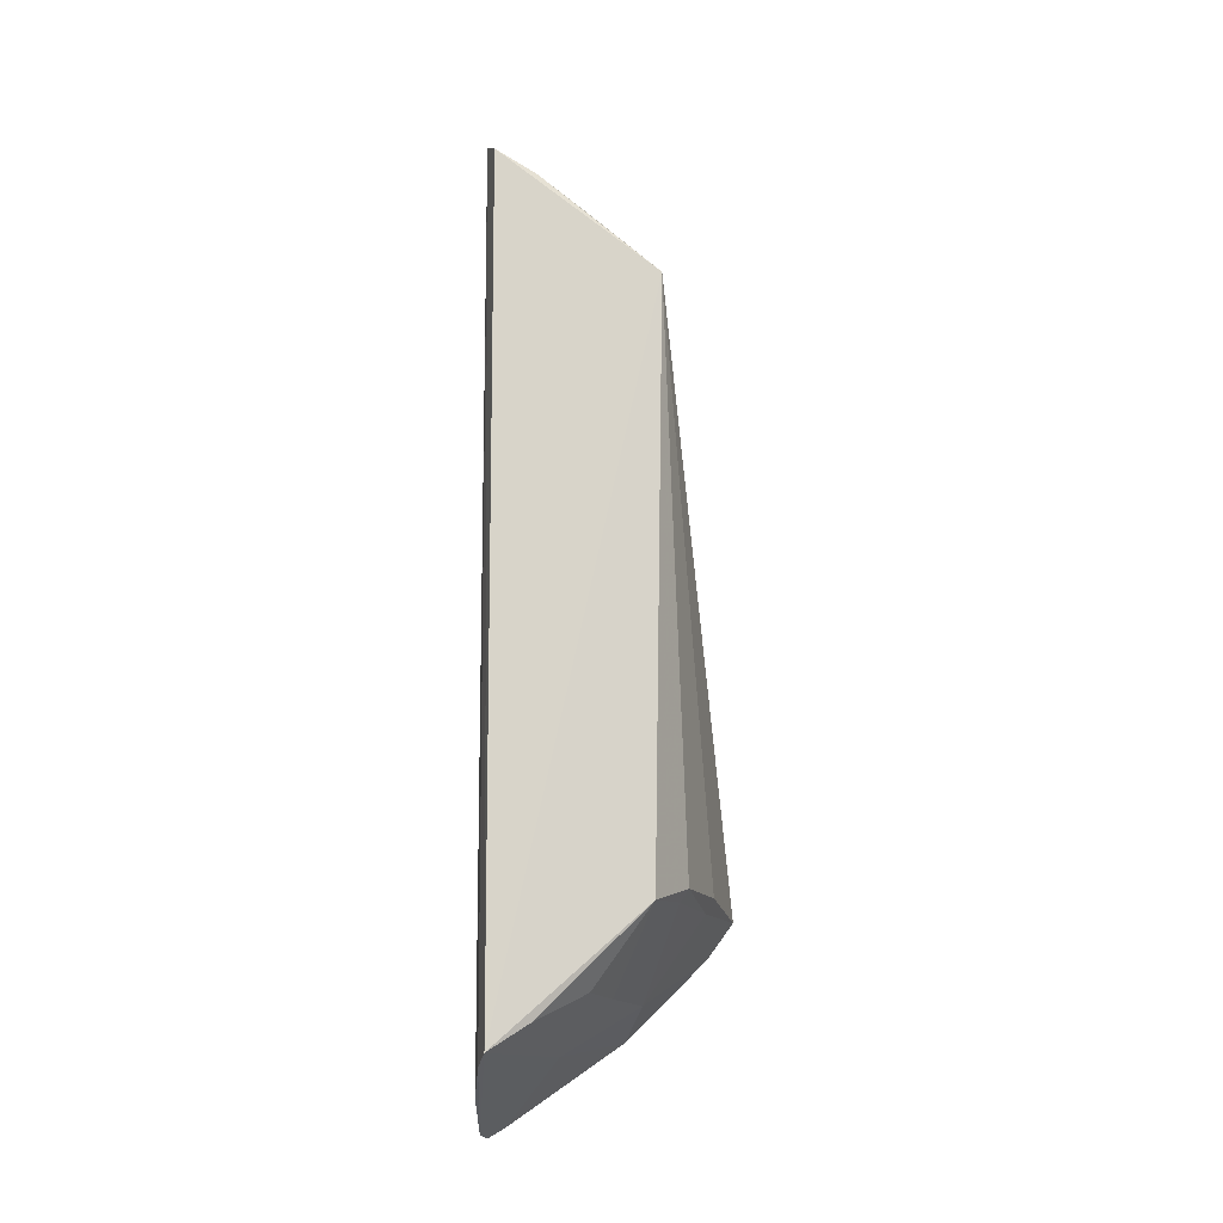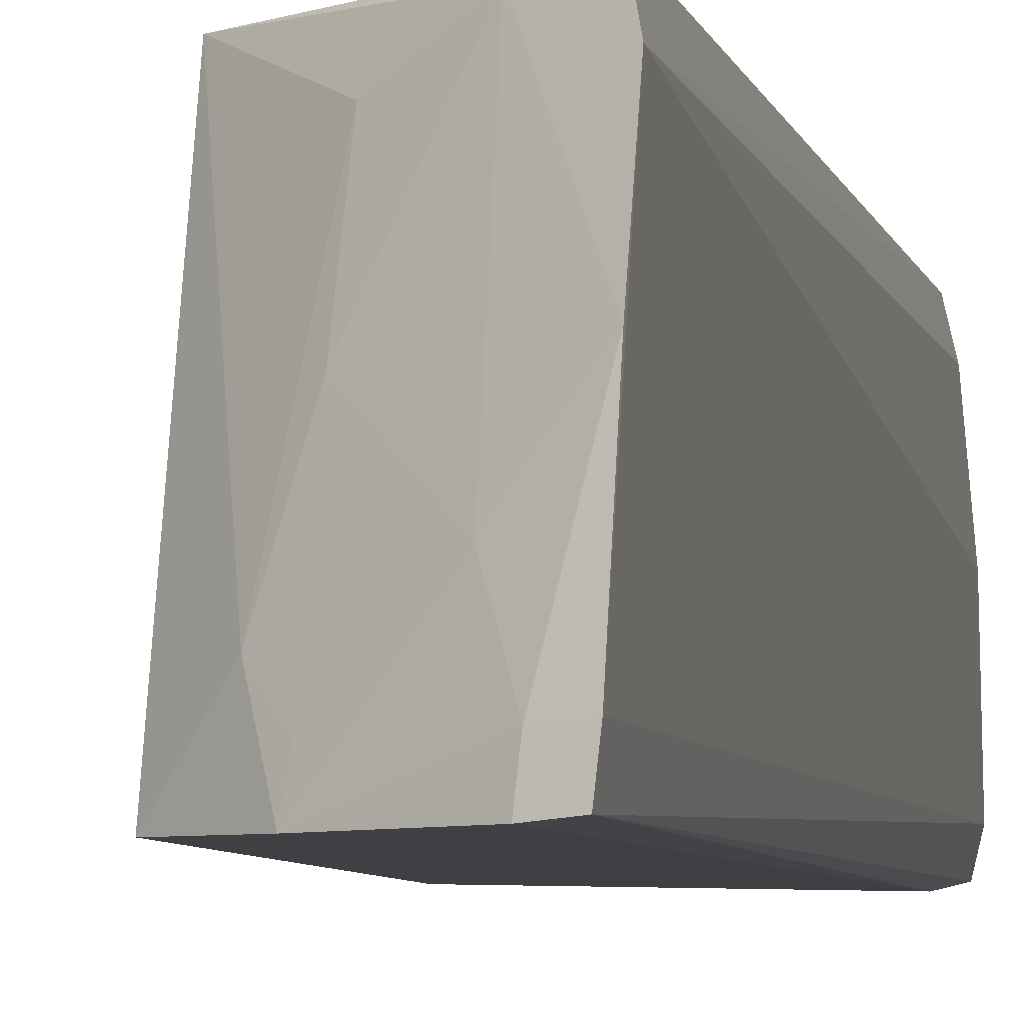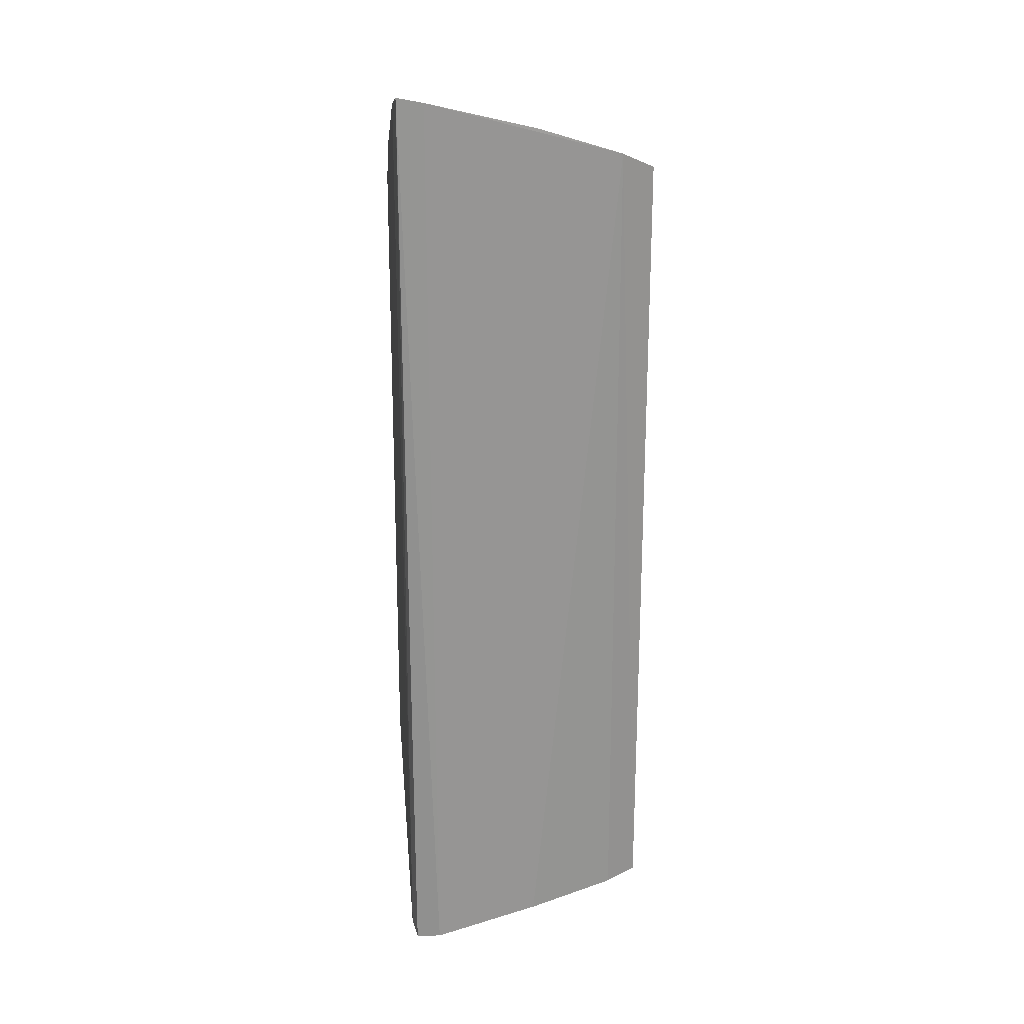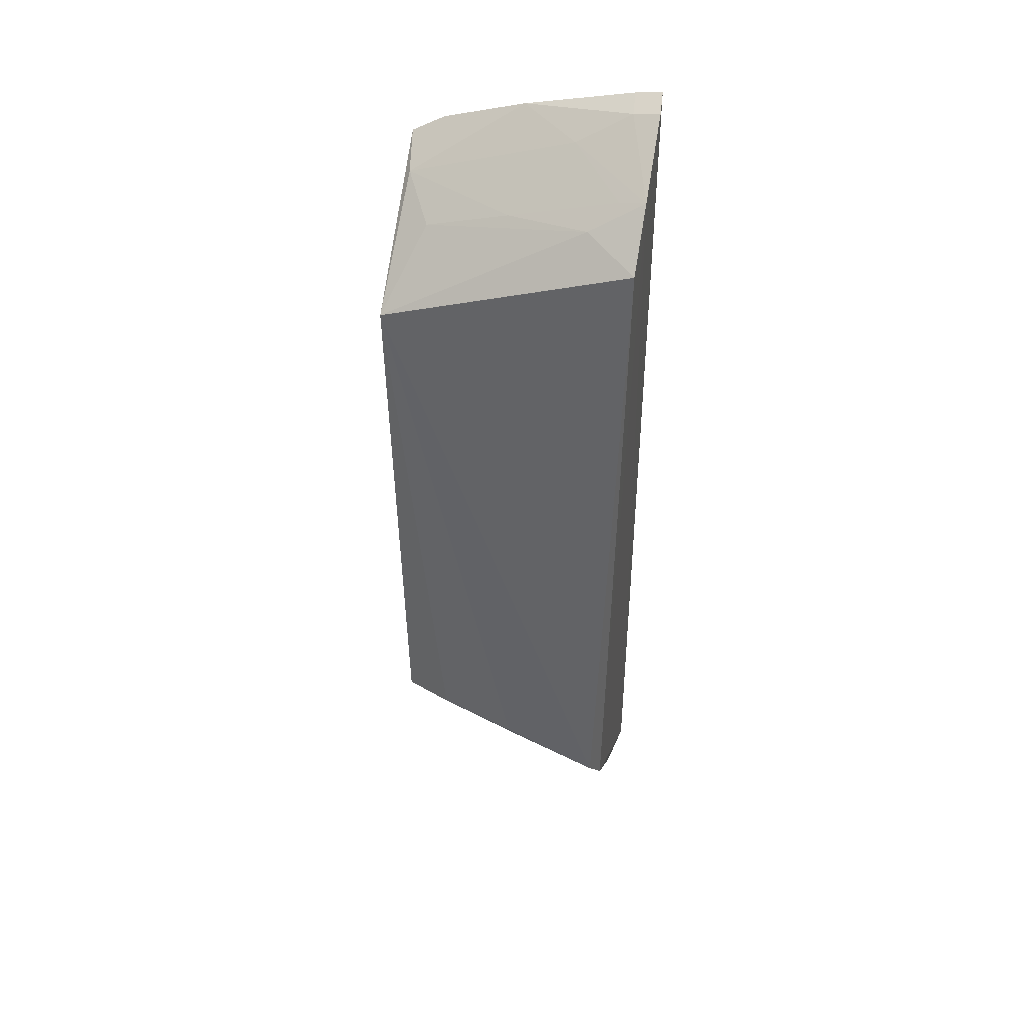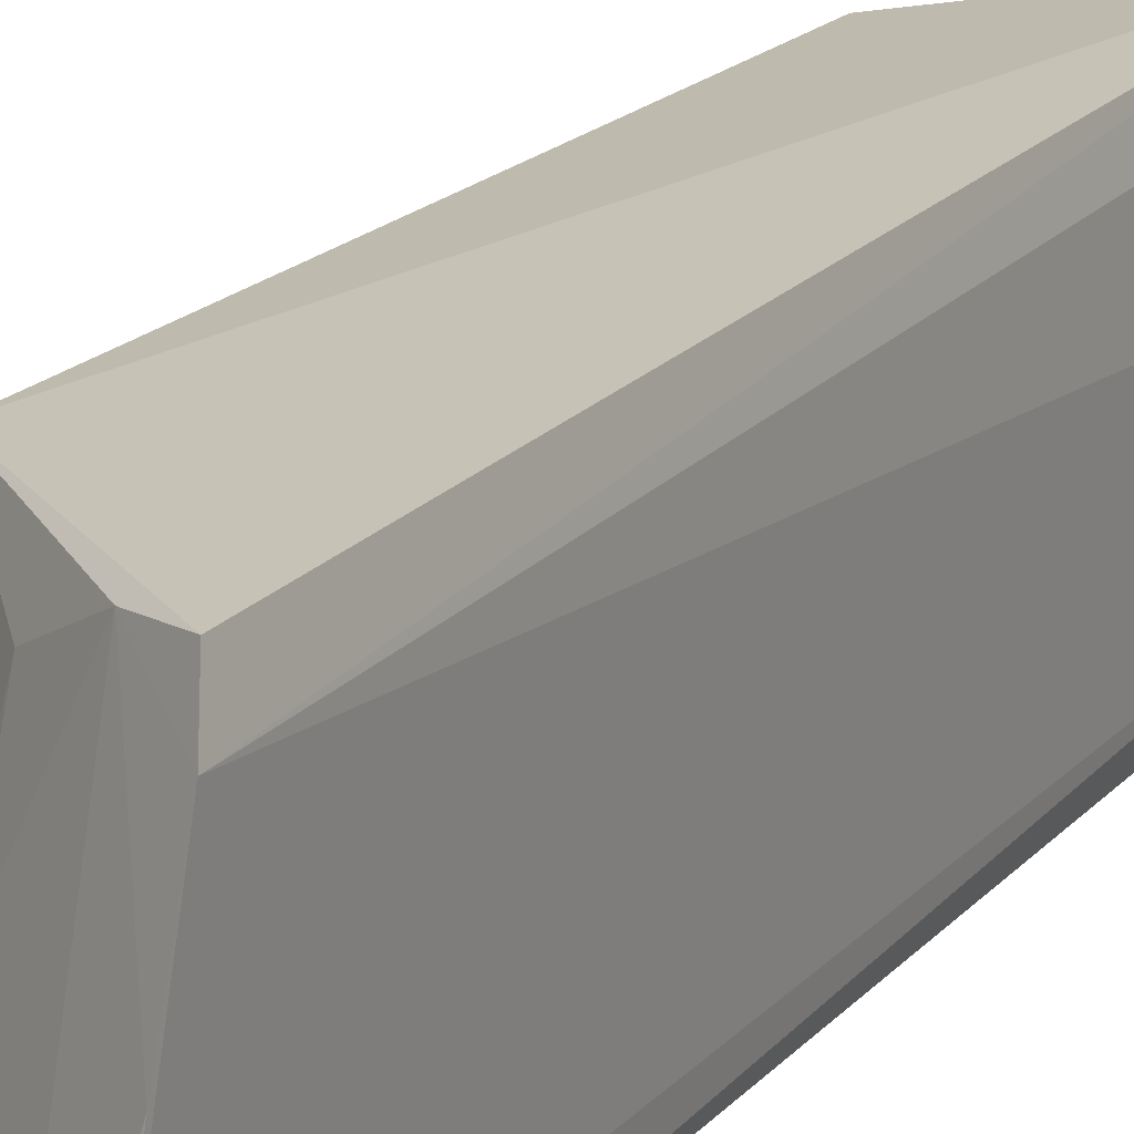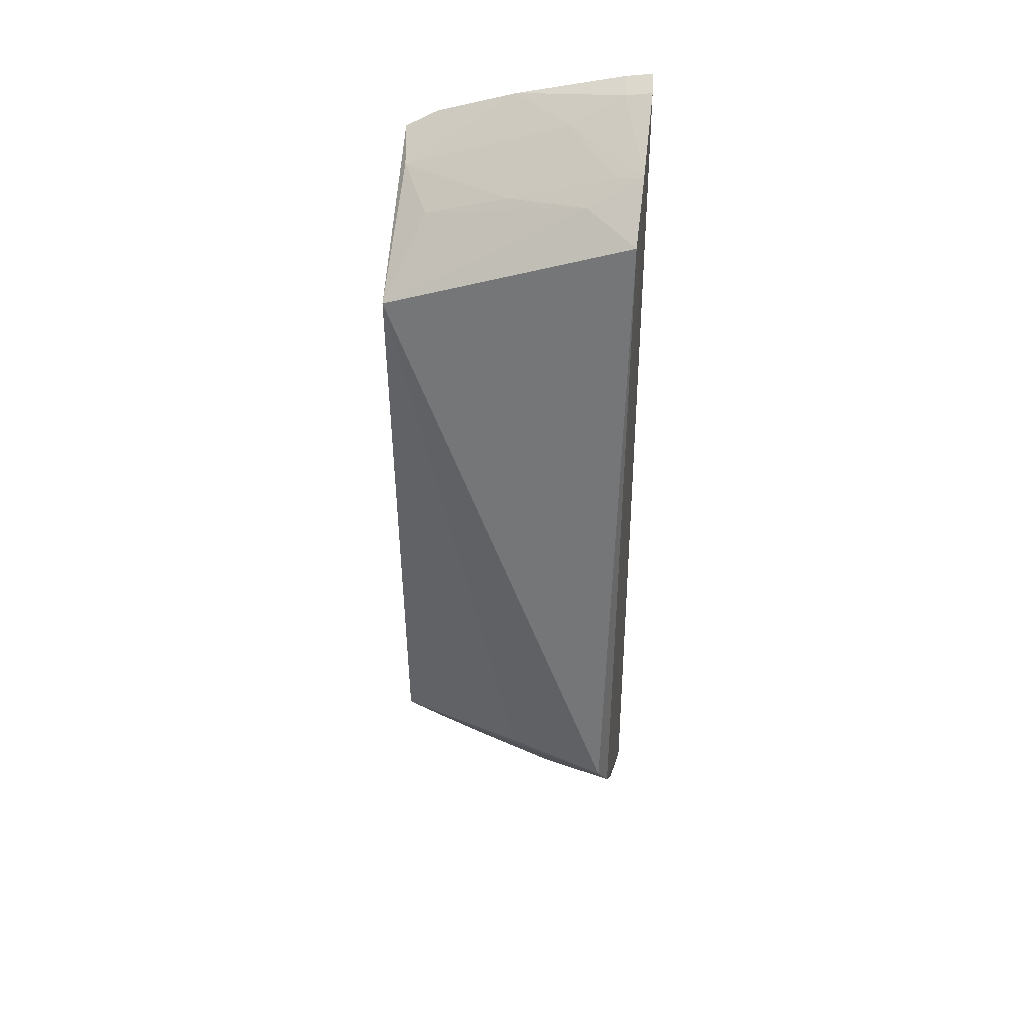
<metadata>
{"format":"obj","ext":"obj","renderer":"f3d","projection":"perspective","resolution":1024,"background":"white","views":[{"elev":-13.4,"azim":-1.7,"up":"+Y"},{"elev":-5.0,"azim":-169.1,"up":"+Z"},{"elev":23.1,"azim":-96.8,"up":"+Y"},{"elev":44.0,"azim":101.9,"up":"+Y"},{"elev":19.3,"azim":-152.0,"up":"+Z"},{"elev":38.8,"azim":98.2,"up":"+Y"}]}
</metadata>
<code>
v 0.1877 -0.2549 0.01946
v 0.3188 -0.1468 0.008448
v 0.276 0.1635 0.1418
v 0.1892 0.2657 0.01966
v 0.2004 -0.2513 0.003223
v 0.2751 0.209 0.003846
v 0.1918 0.2289 0.1422
v 0.1929 -0.2174 0.1432
v 0.1904 0.2685 0.005116
v 0.3049 -0.1659 0.003732
v 0.1877 0.2372 0.1248
v 0.2426 0.2154 0.07756
v 0.2715 -0.1474 0.138
v 0.1912 -0.2567 0.005673
v 0.2034 0.2633 0.003972
v 0.2457 0.2352 0.003555
v 0.2692 -0.1918 0.04733
v 0.1869 -0.2376 0.07888
v 0.2137 0.2165 0.139
v 0.2552 0.2198 0.03252
v 0.2891 -0.1392 0.1095
v 0.2276 -0.2174 0.06223
v 0.1885 0.2513 0.07958
v 0.2619 -0.2085 0.004123
v 0.2413 -0.1893 0.1227
v 0.1896 -0.2235 0.1268
v 0.2408 0.2016 0.1232
v 0.2437 0.2324 0.01792
v 0.3045 -0.1394 0.06418
v 0.3005 -0.1471 0.06175
v 0.2848 -0.1457 0.1077
v 0.2022 0.2606 0.01851
v 0.253 -0.1906 0.09123
v 0.214 -0.2039 0.14
v 0.2123 0.2458 0.04727
f 6 3 2
f 8 3 7
f 9 1 4
f 10 6 2
f 11 4 1
f 11 8 7
f 13 3 8
f 14 8 1
f 14 9 5
f 14 1 9
f 15 5 9
f 15 9 4
f 16 10 5
f 16 6 10
f 16 5 15
f 18 11 1
f 19 7 3
f 19 11 7
f 20 3 6
f 20 6 16
f 21 3 13
f 22 14 5
f 22 8 14
f 23 4 11
f 23 11 19
f 24 5 10
f 24 10 17
f 24 22 5
f 24 17 22
f 26 18 1
f 26 1 8
f 26 8 11
f 26 11 18
f 27 19 3
f 27 12 19
f 27 20 12
f 27 3 20
f 28 20 16
f 28 12 20
f 29 2 3
f 29 3 21
f 30 29 21
f 30 2 29
f 30 17 10
f 30 10 2
f 31 21 13
f 31 13 17
f 31 30 21
f 31 17 30
f 32 15 4
f 32 4 23
f 32 16 15
f 33 17 13
f 33 13 25
f 33 22 17
f 34 25 13
f 34 13 8
f 34 33 25
f 34 8 22
f 34 22 33
f 35 12 28
f 35 28 16
f 35 16 32
f 35 19 12
f 35 32 23
f 35 23 19

</code>
